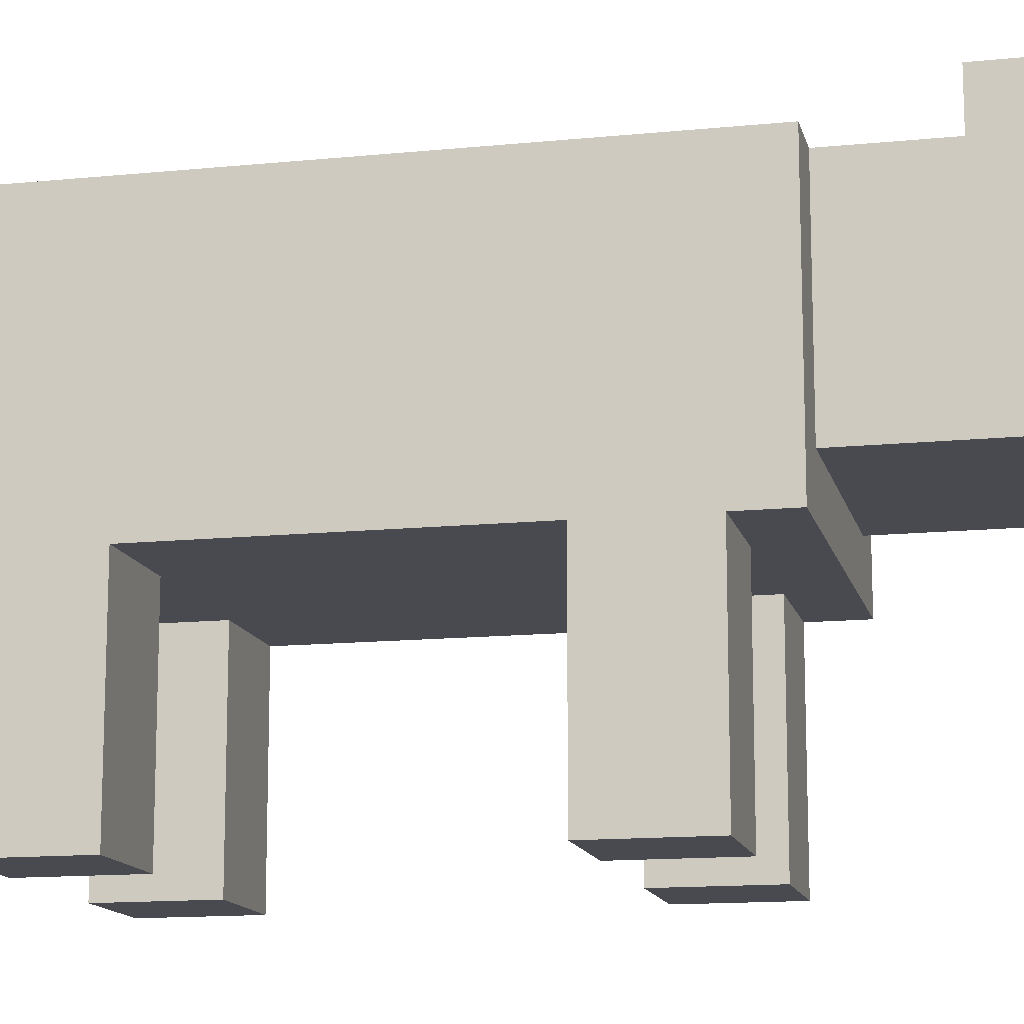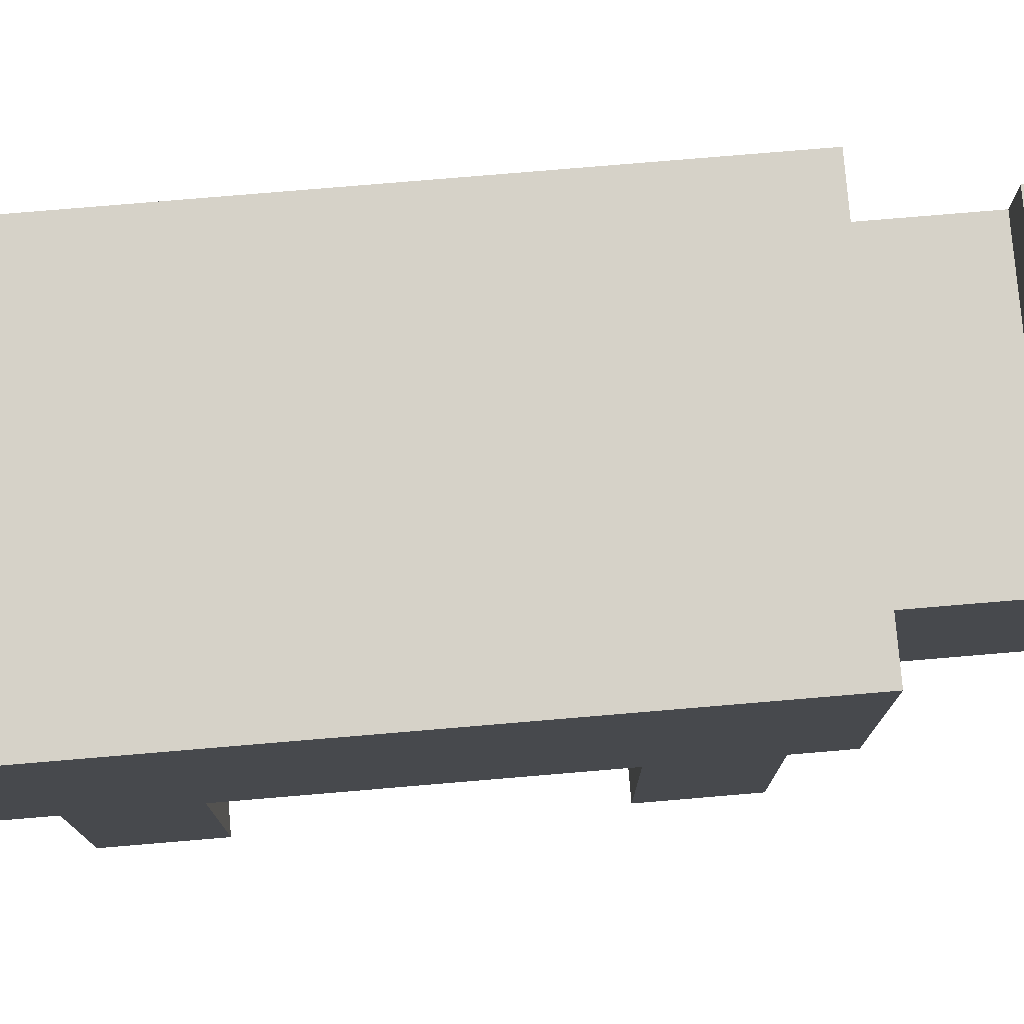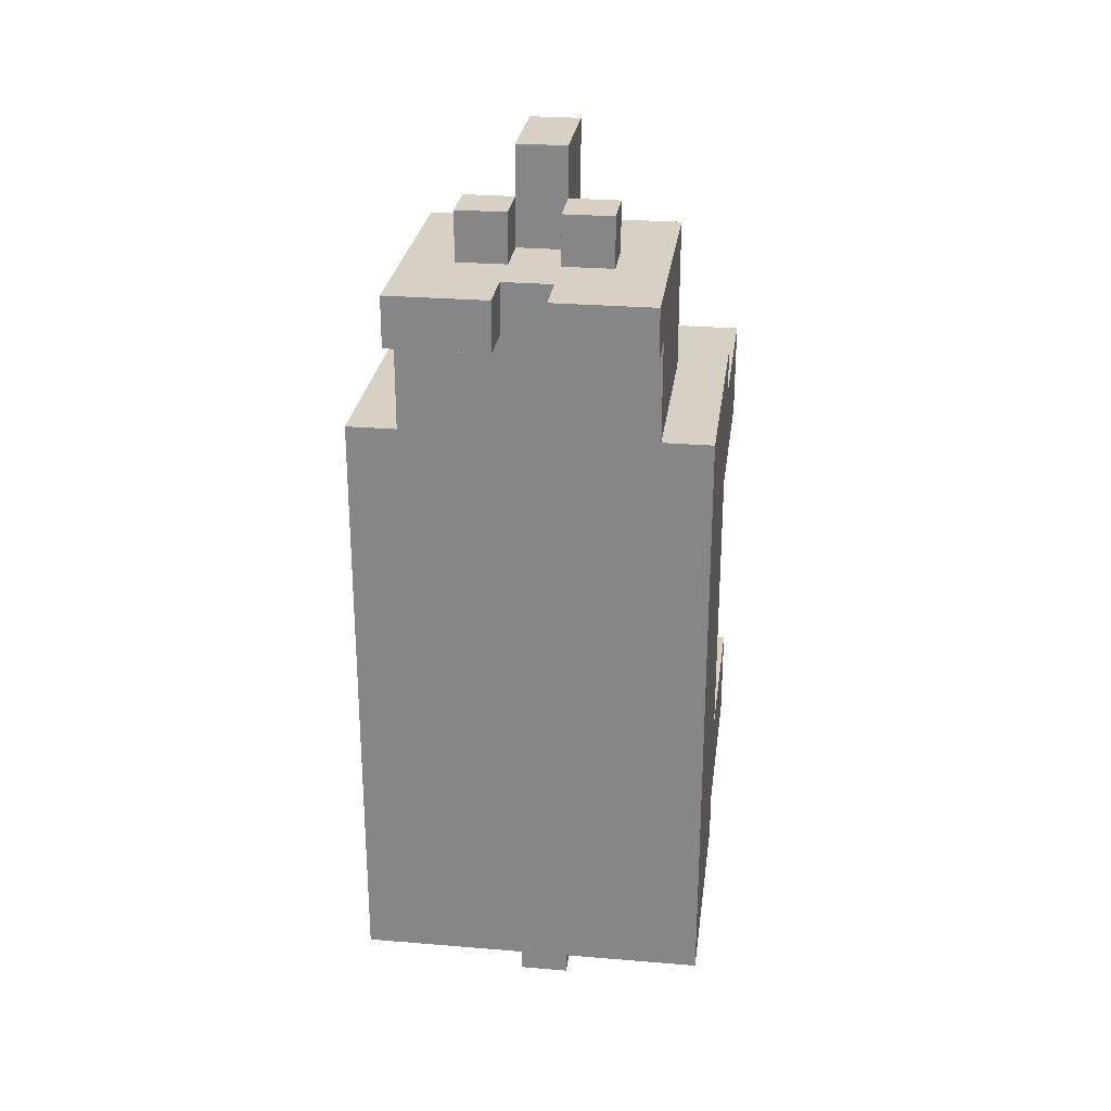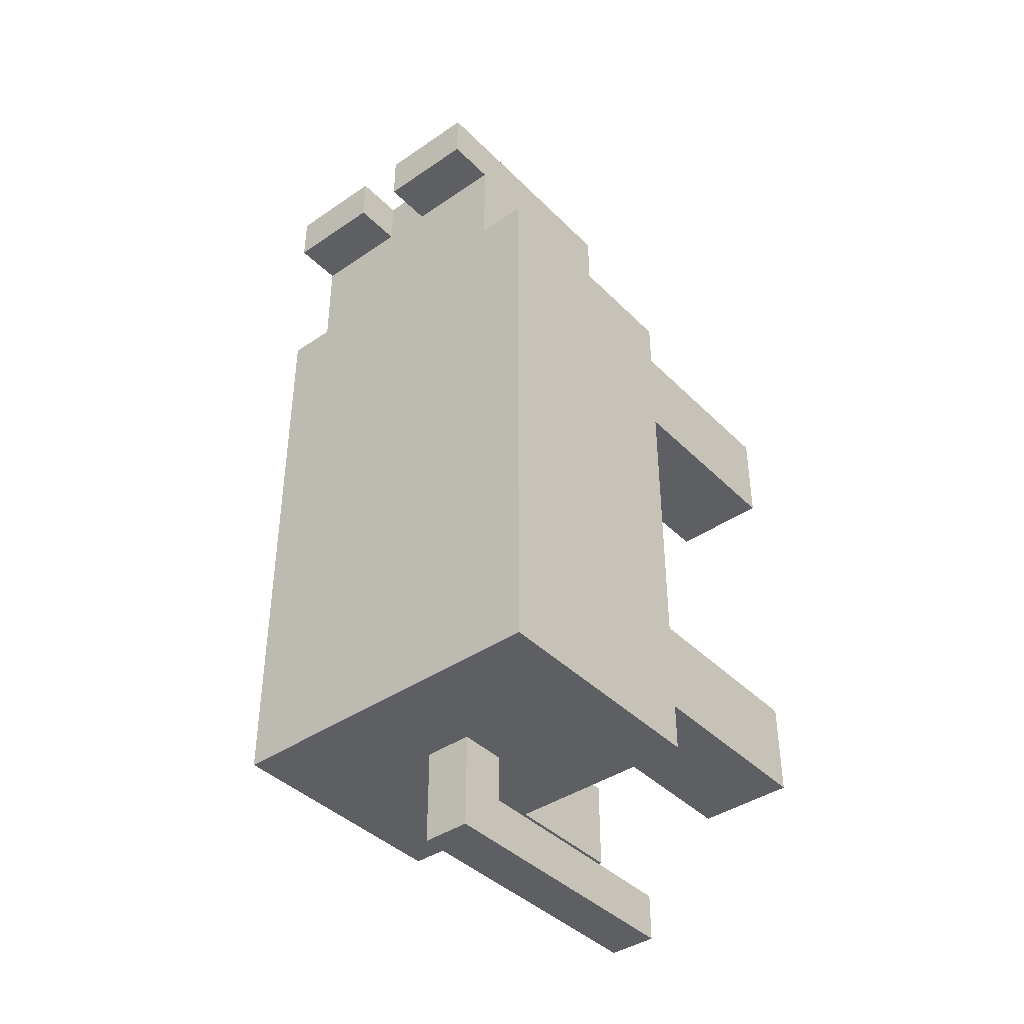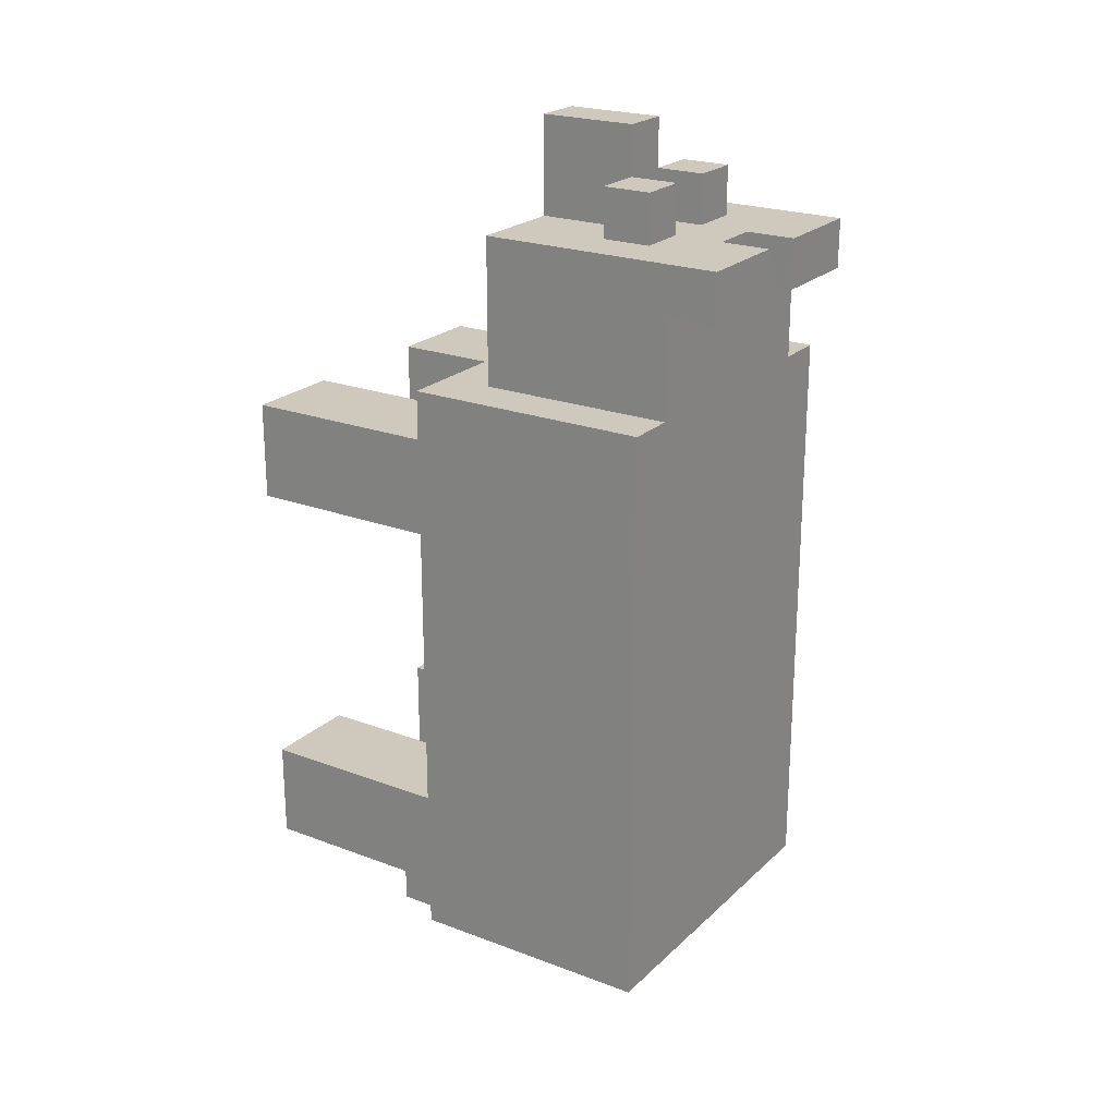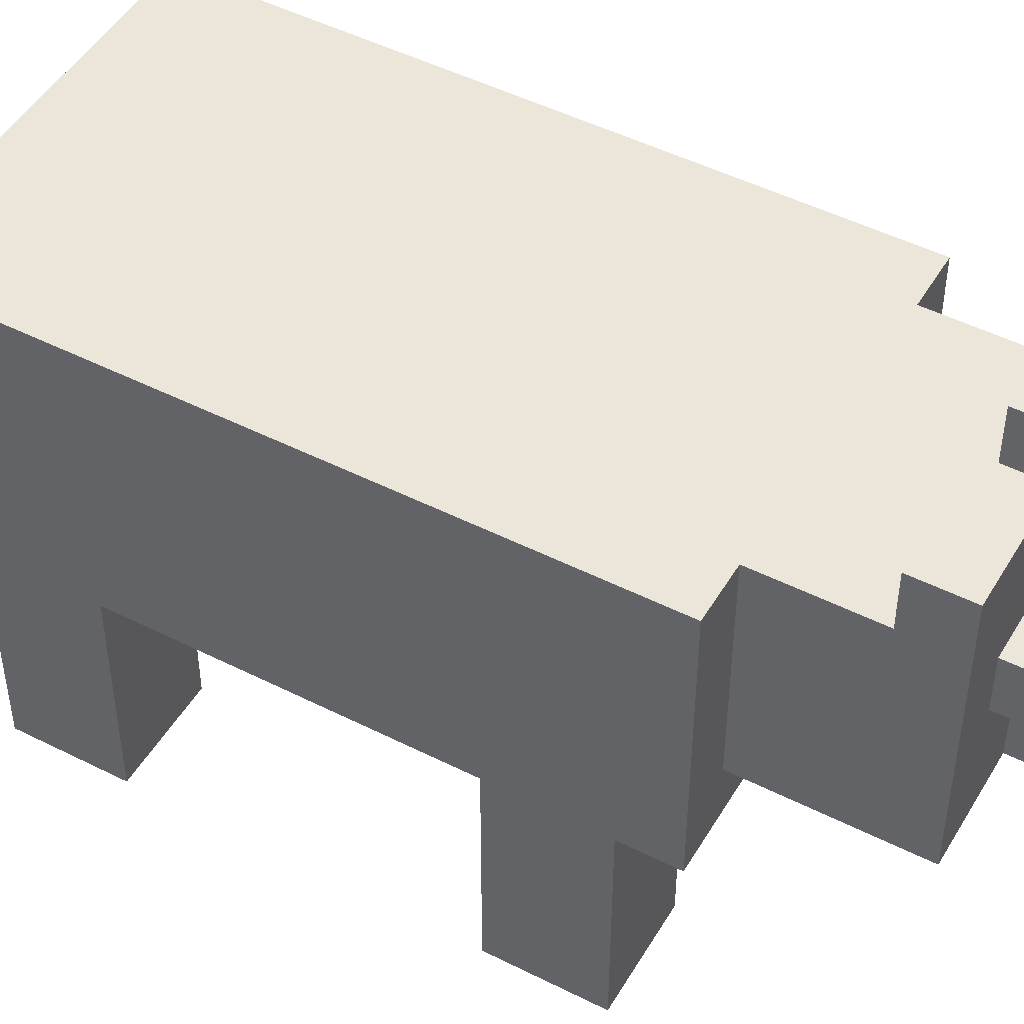
<metadata>
{"format":"obj","ext":"obj","renderer":"f3d","projection":"perspective","resolution":1024,"background":"white","views":[{"elev":-13.5,"azim":-77.1,"up":"+Y"},{"elev":77.6,"azim":-94.8,"up":"+Y"},{"elev":26.7,"azim":-172.6,"up":"+Z"},{"elev":-40.7,"azim":-140.2,"up":"+Z"},{"elev":22.5,"azim":123.1,"up":"+Z"},{"elev":48.3,"azim":-60.5,"up":"+Y"}]}
</metadata>
<code>
o
v -0.3 0 0.3
v -0.3 0 0.1
v -0.3 0 -0.5
v -0.3 0 -0.7
v -0.3 0.4 0.4
v -0.3 0.4 0.3
v -0.3 0.4 0.1
v -0.3 0.4 0
v -0.3 0.4 -0.5
v -0.3 0.4 -0.7
v -0.3 0.4 -0.8
v -0.3 0.6 0.4
v -0.3 0.6 0.3
v -0.3 0.6 0.1
v -0.3 0.6 0
v -0.3 0.8 0.3
v -0.3 0.8 0.1
v -0.3 0.9 0.4
v -0.3 0.9 -0.8
v -0.2 0.5 0.7
v -0.2 0.5 0.6
v -0.2 0.5 0.4
v -0.2 0.6 0.4
v -0.2 0.9 0.7
v -0.2 0.9 0.6
v -0.2 0.9 0.4
v -0.2 1 0.7
v -0.2 1 0.6
v -0.1 0.7 0.8
v -0.1 0.7 0.7
v -0.1 0.8 0.8
v -0.1 0.8 0.7
v 0 0.1 -0.9
v 0 0.1 -1
v 0 0.5 0.9
v 0 0.5 0.7
v 0 0.6 0.9
v 0 0.6 0.8
v 0 0.6 -0.8
v 0 0.6 -0.9
v 0 0.7 0.9
v 0 0.7 0.8
v 0 0.7 0.7
v 0 0.7 -0.8
v 0 0.7 -1
v 0.1 0.7 0.8
v 0.1 0.7 0.7
v 0.1 0.8 0.8
v 0.1 0.8 0.7
v 0.1 0.9 0.7
v 0.1 0.9 0.6
v 0.1 1 0.7
v 0.1 1 0.6
v 0.2 0 0.3
v 0.2 0 0.1
v 0.2 0 -0.5
v 0.2 0 -0.7
v 0.2 0.4 0.3
v 0.2 0.4 0.1
v 0.2 0.4 -0.5
v 0.2 0.4 -0.7
v -0.1 0 0.3
v -0.1 0 0.1
v -0.1 0 -0.5
v -0.1 0 -0.7
v -0.1 0.4 0.3
v -0.1 0.4 0.1
v -0.1 0.4 -0.5
v -0.1 0.4 -0.7
v 0 0.7 0.8
v 0 0.7 0.7
v 0 0.8 0.8
v 0 0.8 0.7
v 0 0.9 0.7
v 0 0.9 0.6
v 0 1 0.7
v 0 1 0.6
v 0.1 0.1 -0.9
v 0.1 0.1 -1
v 0.1 0.5 0.9
v 0.1 0.5 0.7
v 0.1 0.6 0.9
v 0.1 0.6 0.8
v 0.1 0.6 -0.8
v 0.1 0.6 -0.9
v 0.1 0.7 0.9
v 0.1 0.7 0.8
v 0.1 0.7 0.7
v 0.1 0.7 -0.8
v 0.1 0.7 -1
v 0.2 0.7 0.8
v 0.2 0.7 0.7
v 0.2 0.8 0.8
v 0.2 0.8 0.7
v 0.3 0.5 0.7
v 0.3 0.5 0.6
v 0.3 0.5 0.4
v 0.3 0.6 0.4
v 0.3 0.9 0.7
v 0.3 0.9 0.6
v 0.3 0.9 0.4
v 0.3 1 0.7
v 0.3 1 0.6
v 0.4 0 0.3
v 0.4 0 0.1
v 0.4 0 -0.5
v 0.4 0 -0.7
v 0.4 0.4 0.4
v 0.4 0.4 0.3
v 0.4 0.4 0.1
v 0.4 0.4 0
v 0.4 0.4 -0.5
v 0.4 0.4 -0.7
v 0.4 0.4 -0.8
v 0.4 0.6 0.4
v 0.4 0.6 0.3
v 0.4 0.6 0.1
v 0.4 0.6 0
v 0.4 0.8 0.3
v 0.4 0.8 0.1
v 0.4 0.9 0.4
v 0.4 0.9 -0.8
v 0 0.5 0.9
v 0 0.6 0.9
v 0 0.7 0.9
v 0.1 0.5 0.9
v 0.1 0.6 0.9
v 0.1 0.7 0.9
v -0.1 0.7 0.8
v -0.1 0.8 0.8
v 0 0.7 0.8
v 0 0.8 0.8
v 0.1 0.7 0.8
v 0.1 0.8 0.8
v 0.2 0.7 0.8
v 0.2 0.8 0.8
v -0.2 0.5 0.7
v -0.2 0.9 0.7
v -0.2 1 0.7
v -0.1 0.7 0.7
v -0.1 0.8 0.7
v 0 0.5 0.7
v 0 0.7 0.7
v 0 0.8 0.7
v 0 0.9 0.7
v 0 1 0.7
v 0.1 0.5 0.7
v 0.1 0.7 0.7
v 0.1 0.8 0.7
v 0.1 0.9 0.7
v 0.1 1 0.7
v 0.2 0.7 0.7
v 0.2 0.8 0.7
v 0.3 0.5 0.7
v 0.3 0.9 0.7
v 0.3 1 0.7
v -0.3 0.4 0.4
v -0.3 0.6 0.4
v -0.3 0.9 0.4
v -0.2 0.4 0.4
v -0.2 0.5 0.4
v -0.2 0.6 0.4
v -0.2 0.9 0.4
v 0.3 0.4 0.4
v 0.3 0.5 0.4
v 0.3 0.6 0.4
v 0.3 0.9 0.4
v 0.4 0.4 0.4
v 0.4 0.6 0.4
v 0.4 0.9 0.4
v -0.3 0 0.3
v -0.3 0.4 0.3
v -0.2 0.4 0.3
v -0.1 0 0.3
v -0.1 0.4 0.3
v 0.2 0 0.3
v 0.2 0.4 0.3
v 0.3 0.4 0.3
v 0.4 0 0.3
v 0.4 0.4 0.3
v -0.3 0 -0.5
v -0.3 0.4 -0.5
v -0.1 0 -0.5
v -0.1 0.4 -0.5
v 0.2 0 -0.5
v 0.2 0.4 -0.5
v 0.4 0 -0.5
v 0.4 0.4 -0.5
v 0 0.1 -0.9
v 0 0.6 -0.9
v 0.1 0.1 -0.9
v 0.1 0.6 -0.9
v -0.2 0.9 0.6
v -0.2 1 0.6
v 0 0.9 0.6
v 0 1 0.6
v 0.1 0.9 0.6
v 0.1 1 0.6
v 0.3 0.9 0.6
v 0.3 1 0.6
v -0.3 0 0.1
v -0.3 0.4 0.1
v -0.2 0.4 0.1
v -0.1 0 0.1
v -0.1 0.4 0.1
v 0.2 0 0.1
v 0.2 0.4 0.1
v 0.3 0.4 0.1
v 0.4 0 0.1
v 0.4 0.4 0.1
v -0.3 0 -0.7
v -0.3 0.4 -0.7
v -0.1 0 -0.7
v -0.1 0.4 -0.7
v 0.2 0 -0.7
v 0.2 0.4 -0.7
v 0.4 0 -0.7
v 0.4 0.4 -0.7
v -0.3 0.4 -0.8
v -0.3 0.9 -0.8
v 0 0.6 -0.8
v 0 0.7 -0.8
v 0.1 0.6 -0.8
v 0.1 0.7 -0.8
v 0.4 0.4 -0.8
v 0.4 0.9 -0.8
v 0 0.1 -1
v 0 0.7 -1
v 0.1 0.1 -1
v 0.1 0.7 -1
v -0.3 0 0.3
v -0.1 0 0.3
v 0.2 0 0.3
v 0.4 0 0.3
v -0.3 0 0.1
v -0.1 0 0.1
v 0.2 0 0.1
v 0.4 0 0.1
v -0.3 0 -0.5
v -0.1 0 -0.5
v 0.2 0 -0.5
v 0.4 0 -0.5
v -0.3 0 -0.7
v -0.1 0 -0.7
v 0.2 0 -0.7
v 0.4 0 -0.7
v 0 0.1 -0.9
v 0.1 0.1 -0.9
v 0 0.1 -1
v 0.1 0.1 -1
v -0.3 0.4 0.4
v -0.2 0.4 0.4
v 0.3 0.4 0.4
v 0.4 0.4 0.4
v -0.3 0.4 0.3
v -0.2 0.4 0.3
v -0.1 0.4 0.3
v 0.2 0.4 0.3
v 0.3 0.4 0.3
v 0.4 0.4 0.3
v -0.3 0.4 0.1
v -0.2 0.4 0.1
v -0.1 0.4 0.1
v 0.2 0.4 0.1
v 0.3 0.4 0.1
v 0.4 0.4 0.1
v -0.3 0.4 0
v -0.2 0.4 0
v 0.3 0.4 0
v 0.4 0.4 0
v -0.3 0.4 -0.5
v -0.1 0.4 -0.5
v 0.2 0.4 -0.5
v 0.4 0.4 -0.5
v -0.3 0.4 -0.7
v -0.1 0.4 -0.7
v 0.2 0.4 -0.7
v 0.4 0.4 -0.7
v -0.3 0.4 -0.8
v 0.4 0.4 -0.8
v 0 0.5 0.9
v 0.1 0.5 0.9
v -0.2 0.5 0.7
v 0 0.5 0.7
v 0.1 0.5 0.7
v 0.3 0.5 0.7
v -0.2 0.5 0.6
v 0 0.5 0.6
v 0.1 0.5 0.6
v 0.3 0.5 0.6
v -0.2 0.5 0.4
v 0.3 0.5 0.4
v 0 0.6 -0.8
v 0.1 0.6 -0.8
v 0 0.6 -0.9
v 0.1 0.6 -0.9
v -0.1 0.7 0.8
v 0 0.7 0.8
v 0.1 0.7 0.8
v 0.2 0.7 0.8
v -0.1 0.7 0.7
v 0 0.7 0.7
v 0.1 0.7 0.7
v 0.2 0.7 0.7
v 0 0.7 0.9
v 0.1 0.7 0.9
v 0 0.7 0.8
v 0.1 0.7 0.8
v 0 0.7 0.7
v 0.1 0.7 0.7
v 0 0.7 -0.8
v 0.1 0.7 -0.8
v 0 0.7 -1
v 0.1 0.7 -1
v -0.1 0.8 0.8
v 0 0.8 0.8
v 0.1 0.8 0.8
v 0.2 0.8 0.8
v -0.1 0.8 0.7
v 0 0.8 0.7
v 0.1 0.8 0.7
v 0.2 0.8 0.7
v 0 0.9 0.7
v 0.1 0.9 0.7
v -0.2 0.9 0.6
v 0 0.9 0.6
v 0.1 0.9 0.6
v 0.3 0.9 0.6
v -0.3 0.9 0.4
v -0.2 0.9 0.4
v 0.3 0.9 0.4
v 0.4 0.9 0.4
v -0.3 0.9 -0.8
v 0.4 0.9 -0.8
v -0.2 1 0.7
v 0 1 0.7
v 0.1 1 0.7
v 0.3 1 0.7
v -0.2 1 0.6
v 0 1 0.6
v 0.1 1 0.6
v 0.3 1 0.6
f 6 2 1
f 7 2 6
f 9 4 3
f 10 4 9
f 12 8 7
f 12 6 5
f 12 7 6
f 13 8 12
f 14 8 13
f 15 11 10
f 15 8 14
f 15 10 9
f 15 9 8
f 16 14 13
f 16 13 12
f 17 15 14
f 17 14 16
f 18 16 12
f 18 17 16
f 19 11 15
f 19 17 18
f 19 15 17
f 23 22 21
f 24 21 20
f 25 23 21
f 25 21 24
f 26 23 25
f 27 25 24
f 28 25 27
f 31 30 29
f 32 30 31
f 37 36 35
f 38 36 37
f 40 34 33
f 41 38 37
f 42 36 38
f 42 38 41
f 43 36 42
f 44 40 39
f 45 34 40
f 45 40 44
f 48 47 46
f 49 47 48
f 52 51 50
f 53 51 52
f 58 55 54
f 59 55 58
f 60 57 56
f 61 57 60
f 62 63 66
f 66 63 67
f 64 65 68
f 68 65 69
f 70 71 72
f 72 71 73
f 74 75 76
f 76 75 77
f 80 81 82
f 82 81 83
f 78 79 85
f 82 83 86
f 83 81 87
f 86 83 87
f 87 81 88
f 84 85 89
f 85 79 90
f 89 85 90
f 91 92 93
f 93 92 94
f 96 97 98
f 95 96 99
f 96 98 100
f 99 96 100
f 100 98 101
f 99 100 102
f 102 100 103
f 104 105 109
f 109 105 110
f 106 107 112
f 112 107 113
f 110 111 115
f 108 109 115
f 109 110 115
f 115 111 116
f 116 111 117
f 113 114 118
f 117 111 118
f 112 113 118
f 111 112 118
f 116 117 119
f 115 116 119
f 117 118 120
f 119 117 120
f 115 119 121
f 119 120 121
f 118 114 122
f 121 120 122
f 120 118 122
f 126 124 123
f 127 125 124
f 127 124 126
f 128 125 127
f 131 130 129
f 132 130 131
f 135 134 133
f 136 134 135
f 140 138 137
f 141 138 140
f 142 140 137
f 143 140 142
f 144 138 141
f 145 139 138
f 145 138 144
f 146 139 145
f 148 144 143
f 148 145 144
f 149 145 148
f 150 145 149
f 152 148 147
f 153 150 149
f 154 152 147
f 154 153 152
f 155 151 150
f 155 153 154
f 155 150 153
f 156 151 155
f 160 158 157
f 161 158 160
f 162 159 158
f 162 158 161
f 163 159 162
f 164 161 160
f 165 161 164
f 168 165 164
f 168 166 165
f 169 167 166
f 169 166 168
f 170 167 169
f 173 172 171
f 174 173 171
f 175 173 174
f 178 177 176
f 179 178 176
f 180 178 179
f 183 182 181
f 184 182 183
f 187 186 185
f 188 186 187
f 191 190 189
f 192 190 191
f 193 194 195
f 195 194 196
f 197 198 199
f 199 198 200
f 201 202 203
f 201 203 204
f 204 203 205
f 206 207 208
f 206 208 209
f 209 208 210
f 211 212 213
f 213 212 214
f 215 216 217
f 217 216 218
f 219 220 221
f 221 220 222
f 219 221 223
f 222 220 224
f 219 223 225
f 223 224 225
f 224 220 226
f 225 224 226
f 227 228 229
f 229 228 230
f 235 232 231
f 236 232 235
f 237 234 233
f 238 234 237
f 243 240 239
f 244 240 243
f 245 242 241
f 246 242 245
f 249 248 247
f 250 248 249
f 255 252 251
f 256 253 252
f 256 252 255
f 257 253 256
f 258 253 257
f 259 254 253
f 259 253 258
f 260 254 259
f 263 258 257
f 264 258 263
f 267 262 261
f 268 263 262
f 268 262 267
f 268 264 263
f 268 265 264
f 269 266 265
f 269 265 268
f 270 266 269
f 271 268 267
f 271 269 268
f 271 270 269
f 272 270 271
f 273 270 272
f 274 270 273
f 276 273 272
f 277 273 276
f 279 276 275
f 279 278 277
f 279 277 276
f 280 278 279
f 284 282 281
f 285 282 284
f 287 284 283
f 288 285 284
f 288 284 287
f 289 286 285
f 289 285 288
f 290 286 289
f 291 288 287
f 291 289 288
f 291 290 289
f 292 290 291
f 295 294 293
f 296 294 295
f 301 298 297
f 302 298 301
f 303 300 299
f 304 300 303
f 305 306 307
f 307 306 308
f 307 308 309
f 309 308 310
f 311 312 313
f 313 312 314
f 315 316 319
f 319 316 320
f 317 318 321
f 321 318 322
f 323 324 326
f 326 324 327
f 325 326 330
f 327 328 330
f 326 327 330
f 330 328 331
f 329 330 333
f 331 332 333
f 330 331 333
f 333 332 334
f 335 336 339
f 339 336 340
f 337 338 341
f 341 338 342

</code>
